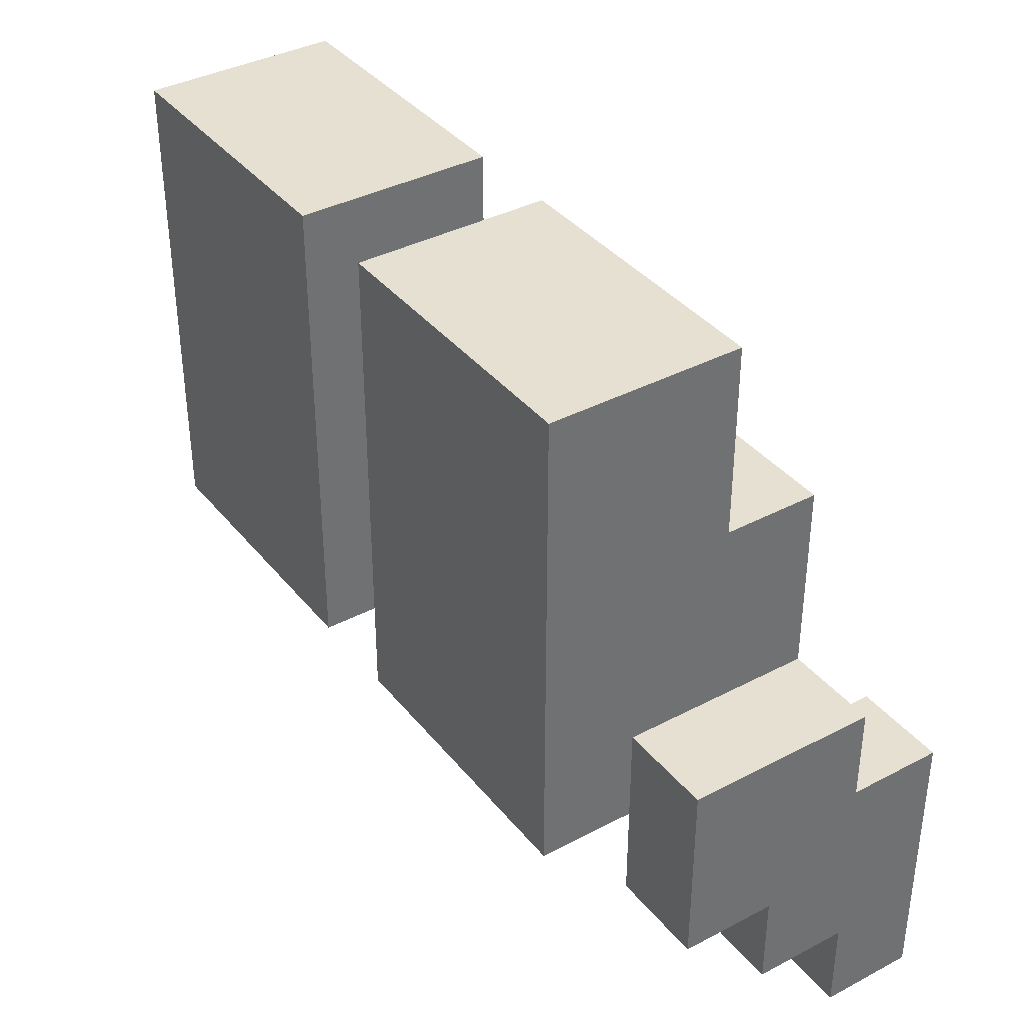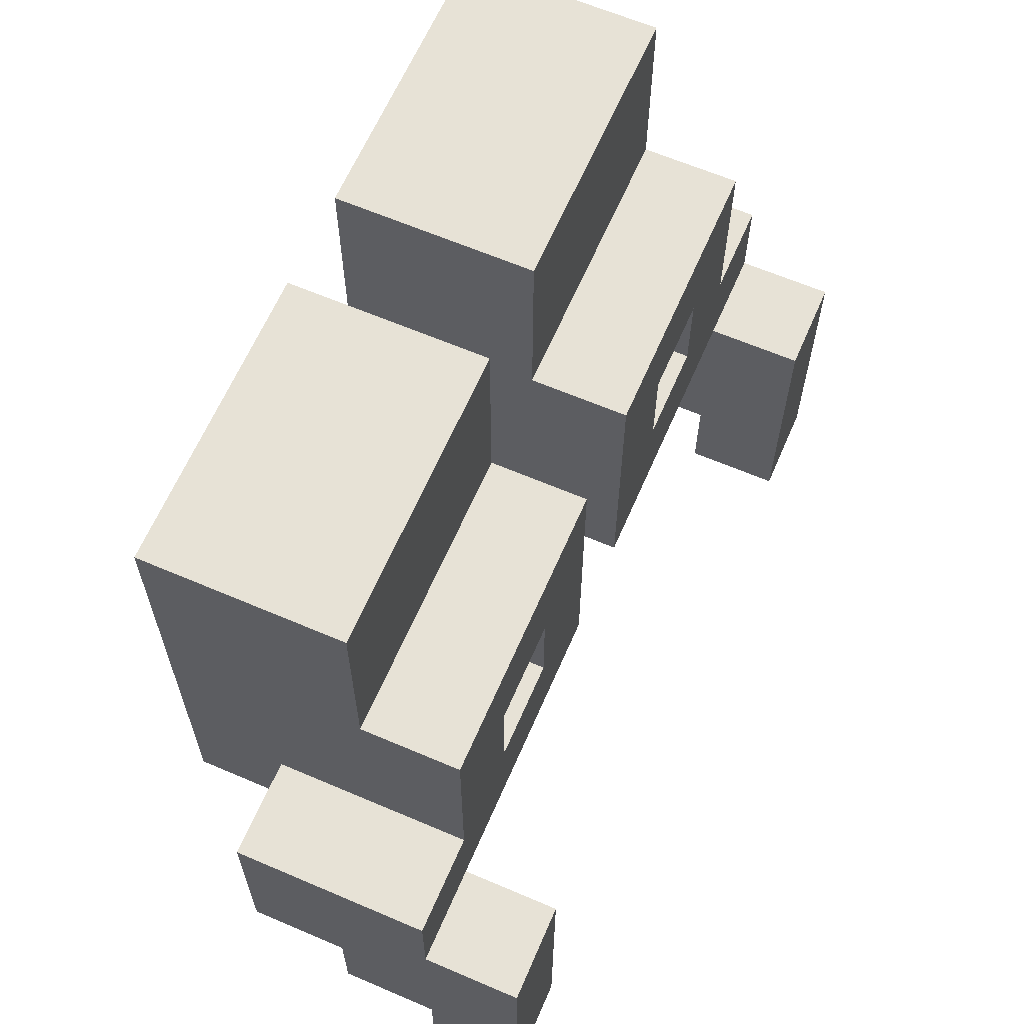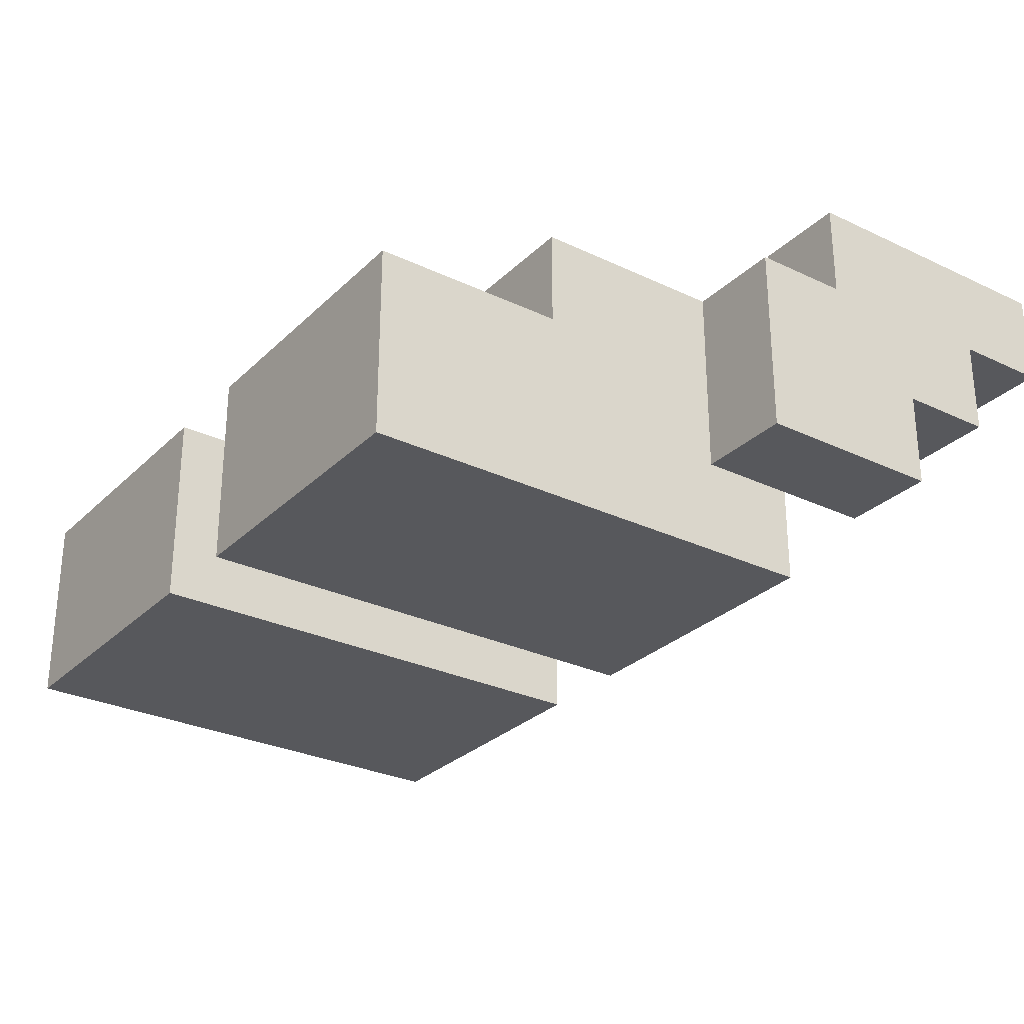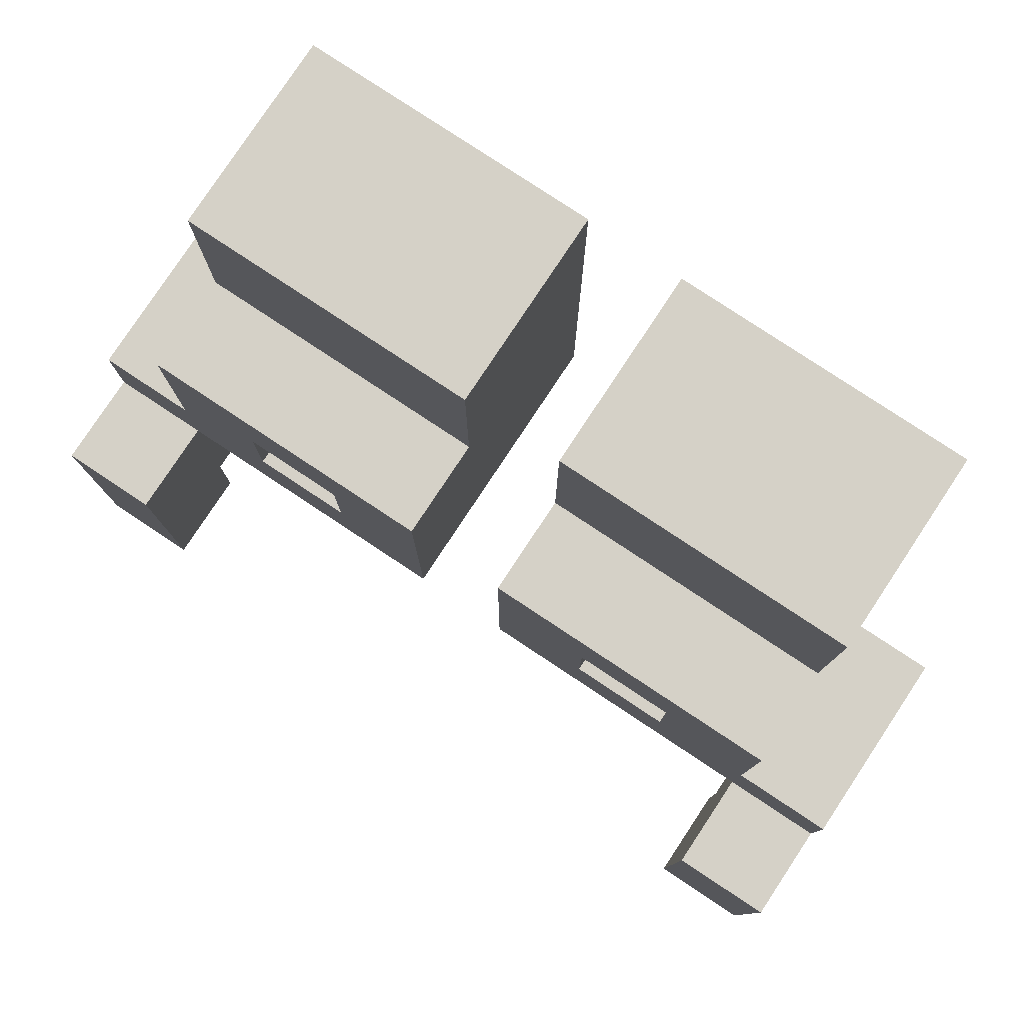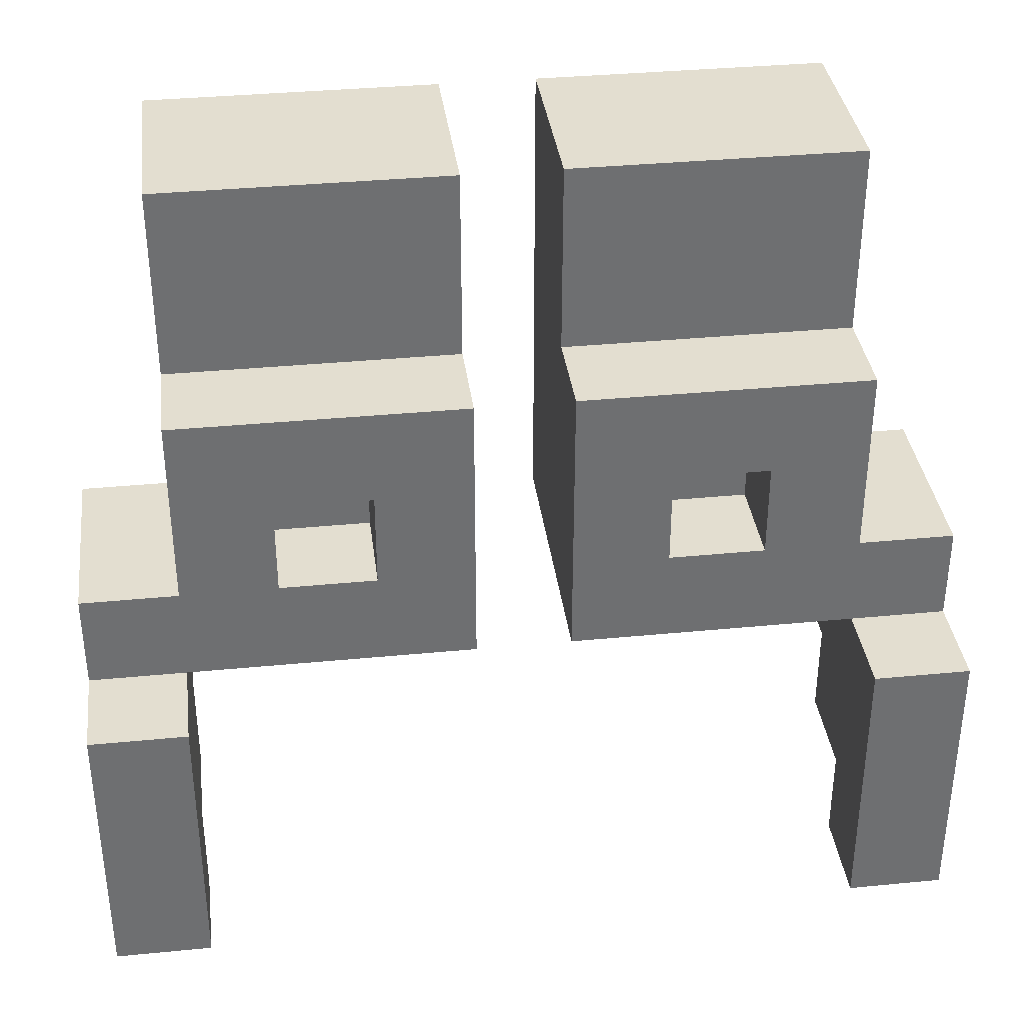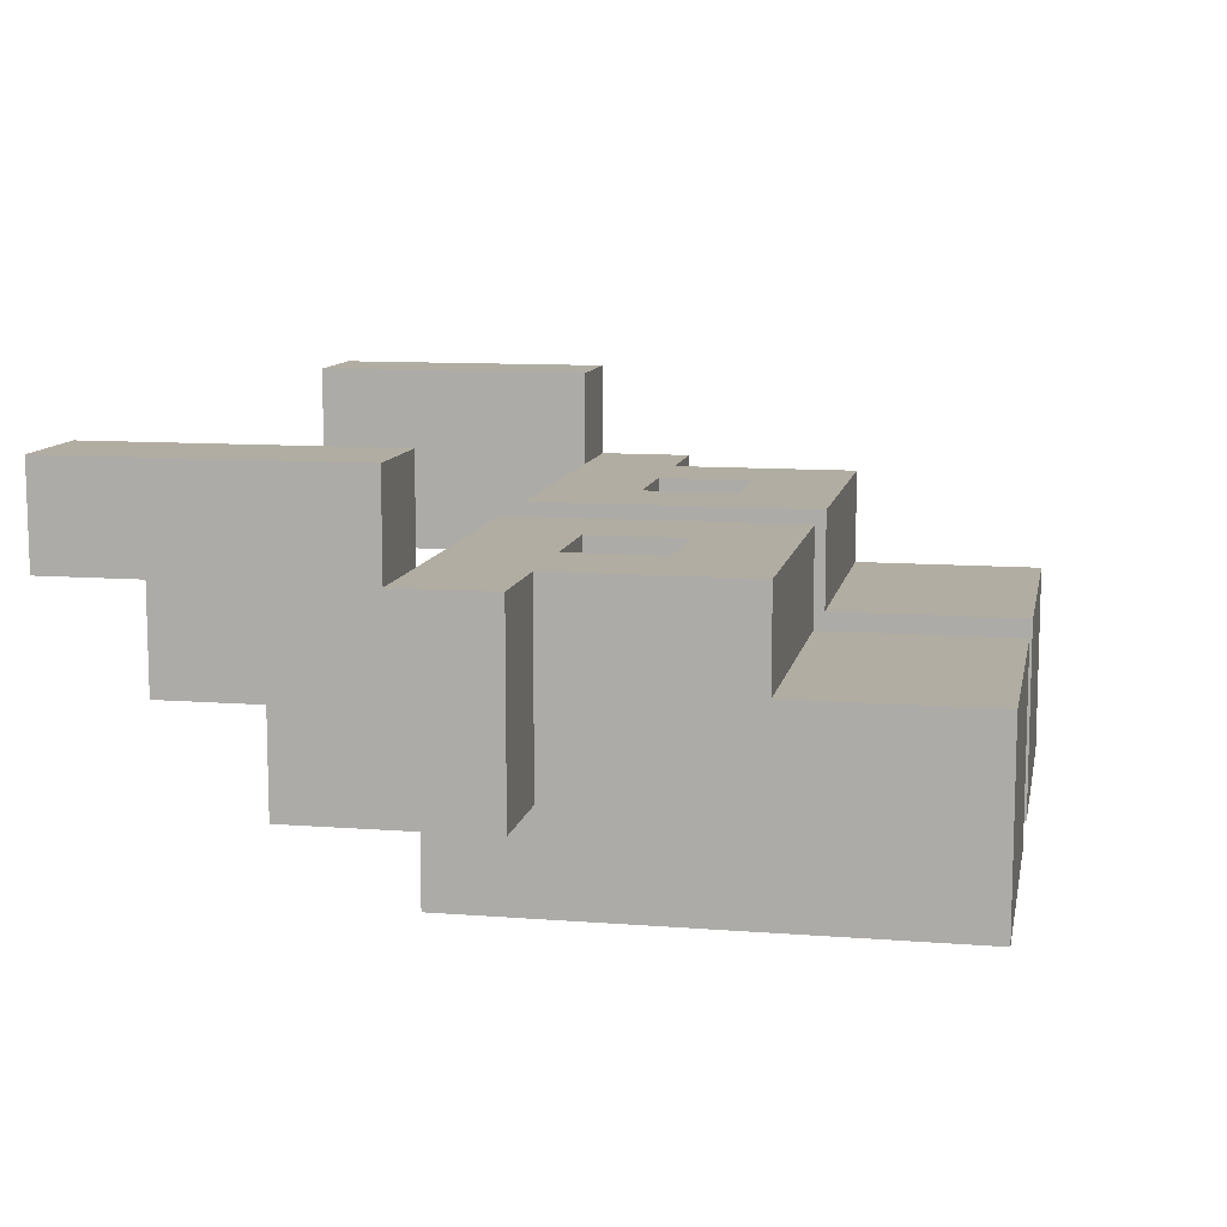
<metadata>
{"format":"obj","ext":"obj","renderer":"f3d","projection":"perspective","resolution":1024,"background":"white","views":[{"elev":37.6,"azim":56.0,"up":"+Z"},{"elev":63.6,"azim":113.4,"up":"+Z"},{"elev":-28.6,"azim":54.5,"up":"+Y"},{"elev":79.6,"azim":-146.5,"up":"+Z"},{"elev":35.9,"azim":172.7,"up":"+Z"},{"elev":10.6,"azim":-79.0,"up":"+Y"}]}
</metadata>
<code>
o
v -0.4 1.9 -0.1
v -0.4 1.9 -0.3
v -0.4 2 -0.1
v -0.4 2 -0.3
v -0.4 2 -0.4
v -0.4 2.1 -0.1
v -0.4 2.1 -0.2
v -0.4 2.1 -0.3
v -0.4 2.1 -0.4
v -0.4 2.1 -0.5
v -0.4 2.2 -0.2
v -0.4 2.2 -0.5
v -0.3 1.8 0.3
v -0.3 1.8 -0.2
v -0.3 1.9 0.3
v -0.3 1.9 -0.1
v -0.3 1.9 -0.2
v -0.3 2 0.3
v -0.3 2 0.1
v -0.3 2 -0.1
v -0.3 2.1 0.1
v -0.3 2.1 -0.1
v -0.1 2 0
v -0.1 2 -0.1
v -0.1 2.1 0
v -0.1 2.1 -0.1
v 0.1 1.8 0.3
v 0.1 1.8 -0.2
v 0.1 1.9 0.3
v 0.1 1.9 -0.2
v 0.1 2 0.3
v 0.1 2 0.1
v 0.1 2 -0.2
v 0.1 2.1 0.1
v 0.1 2.1 -0.2
v 0.3 2 0
v 0.3 2 -0.1
v 0.3 2.1 0
v 0.3 2.1 -0.1
v 0.4 1.9 -0.2
v 0.4 1.9 -0.3
v 0.4 2 -0.2
v 0.4 2 -0.3
v 0.4 2 -0.4
v 0.4 2.1 -0.2
v 0.4 2.1 -0.3
v 0.4 2.1 -0.4
v 0.4 2.1 -0.5
v 0.4 2.2 -0.2
v 0.4 2.2 -0.5
v -0.3 1.9 -0.2
v -0.3 1.9 -0.3
v -0.3 2 -0.2
v -0.3 2 -0.3
v -0.3 2 -0.4
v -0.3 2.1 -0.2
v -0.3 2.1 -0.3
v -0.3 2.1 -0.4
v -0.3 2.1 -0.5
v -0.3 2.2 -0.2
v -0.3 2.2 -0.5
v -0.2 2 0
v -0.2 2 -0.1
v -0.2 2.1 0
v -0.2 2.1 -0.1
v 0 1.8 0.3
v 0 1.8 -0.2
v 0 1.9 0.3
v 0 1.9 -0.2
v 0 2 0.3
v 0 2 0.1
v 0 2 -0.2
v 0 2.1 0.1
v 0 2.1 -0.2
v 0.2 2 0
v 0.2 2 -0.1
v 0.2 2.1 0
v 0.2 2.1 -0.1
v 0.4 1.8 0.3
v 0.4 1.8 -0.2
v 0.4 1.9 0.3
v 0.4 1.9 -0.1
v 0.4 1.9 -0.2
v 0.4 2 0.3
v 0.4 2 0.1
v 0.4 2 -0.1
v 0.4 2.1 0.1
v 0.4 2.1 -0.1
v 0.5 1.9 -0.1
v 0.5 1.9 -0.3
v 0.5 2 -0.1
v 0.5 2 -0.3
v 0.5 2 -0.4
v 0.5 2.1 -0.1
v 0.5 2.1 -0.2
v 0.5 2.1 -0.3
v 0.5 2.1 -0.4
v 0.5 2.1 -0.5
v 0.5 2.2 -0.2
v 0.5 2.2 -0.5
v -0.3 1.8 0.3
v -0.3 1.9 0.3
v -0.3 2 0.3
v 0 1.8 0.3
v 0 1.9 0.3
v 0 2 0.3
v 0.1 1.8 0.3
v 0.1 1.9 0.3
v 0.1 2 0.3
v 0.4 1.8 0.3
v 0.4 1.9 0.3
v 0.4 2 0.3
v -0.3 2 0.1
v -0.3 2.1 0.1
v -0.2 2 0.1
v -0.1 2 0.1
v 0 2 0.1
v 0 2.1 0.1
v 0.1 2 0.1
v 0.1 2.1 0.1
v 0.2 2 0.1
v 0.3 2 0.1
v 0.4 2 0.1
v 0.4 2.1 0.1
v -0.4 1.9 -0.1
v -0.4 2 -0.1
v -0.4 2.1 -0.1
v -0.3 1.9 -0.1
v -0.3 2 -0.1
v -0.3 2.1 -0.1
v -0.2 2 -0.1
v -0.2 2.1 -0.1
v -0.1 2 -0.1
v -0.1 2.1 -0.1
v 0.2 2 -0.1
v 0.2 2.1 -0.1
v 0.3 2 -0.1
v 0.3 2.1 -0.1
v 0.4 1.9 -0.1
v 0.4 2 -0.1
v 0.4 2.1 -0.1
v 0.5 1.9 -0.1
v 0.5 2 -0.1
v 0.5 2.1 -0.1
v -0.4 2.1 -0.2
v -0.4 2.2 -0.2
v -0.3 2.1 -0.2
v -0.3 2.2 -0.2
v 0.4 2.1 -0.2
v 0.4 2.2 -0.2
v 0.5 2.1 -0.2
v 0.5 2.2 -0.2
v -0.2 2 0
v -0.2 2.1 0
v -0.1 2 0
v -0.1 2.1 0
v 0.2 2 0
v 0.2 2.1 0
v 0.3 2 0
v 0.3 2.1 0
v -0.3 1.8 -0.2
v -0.3 1.9 -0.2
v -0.3 2 -0.2
v -0.3 2.1 -0.2
v 0 1.8 -0.2
v 0 1.9 -0.2
v 0 2 -0.2
v 0 2.1 -0.2
v 0.1 1.8 -0.2
v 0.1 1.9 -0.2
v 0.1 2 -0.2
v 0.1 2.1 -0.2
v 0.4 1.8 -0.2
v 0.4 1.9 -0.2
v 0.4 2 -0.2
v 0.4 2.1 -0.2
v -0.4 1.9 -0.3
v -0.4 2 -0.3
v -0.3 1.9 -0.3
v -0.3 2 -0.3
v 0.4 1.9 -0.3
v 0.4 2 -0.3
v 0.5 1.9 -0.3
v 0.5 2 -0.3
v -0.4 2 -0.4
v -0.4 2.1 -0.4
v -0.3 2 -0.4
v -0.3 2.1 -0.4
v 0.4 2 -0.4
v 0.4 2.1 -0.4
v 0.5 2 -0.4
v 0.5 2.1 -0.4
v -0.4 2.1 -0.5
v -0.4 2.2 -0.5
v -0.3 2.1 -0.5
v -0.3 2.2 -0.5
v 0.4 2.1 -0.5
v 0.4 2.2 -0.5
v 0.5 2.1 -0.5
v 0.5 2.2 -0.5
v -0.3 1.8 0.3
v 0 1.8 0.3
v 0.1 1.8 0.3
v 0.4 1.8 0.3
v -0.3 1.8 -0.2
v 0 1.8 -0.2
v 0.1 1.8 -0.2
v 0.4 1.8 -0.2
v -0.4 1.9 -0.1
v -0.3 1.9 -0.1
v 0.4 1.9 -0.1
v 0.5 1.9 -0.1
v -0.3 1.9 -0.2
v 0.4 1.9 -0.2
v -0.4 1.9 -0.3
v -0.3 1.9 -0.3
v 0.4 1.9 -0.3
v 0.5 1.9 -0.3
v -0.4 2 -0.3
v -0.3 2 -0.3
v 0.4 2 -0.3
v 0.5 2 -0.3
v -0.4 2 -0.4
v -0.3 2 -0.4
v 0.4 2 -0.4
v 0.5 2 -0.4
v -0.4 2.1 -0.4
v -0.3 2.1 -0.4
v 0.4 2.1 -0.4
v 0.5 2.1 -0.4
v -0.4 2.1 -0.5
v -0.3 2.1 -0.5
v 0.4 2.1 -0.5
v 0.5 2.1 -0.5
v -0.3 2 0.3
v 0 2 0.3
v 0.1 2 0.3
v 0.4 2 0.3
v -0.2 2 0.2
v -0.1 2 0.2
v 0.2 2 0.2
v 0.3 2 0.2
v -0.3 2 0.1
v -0.2 2 0.1
v -0.1 2 0.1
v 0 2 0.1
v 0.1 2 0.1
v 0.2 2 0.1
v 0.3 2 0.1
v 0.4 2 0.1
v -0.2 2 0
v -0.1 2 0
v 0.2 2 0
v 0.3 2 0
v -0.2 2 -0.1
v -0.1 2 -0.1
v 0.2 2 -0.1
v 0.3 2 -0.1
v -0.3 2.1 0.1
v 0 2.1 0.1
v 0.1 2.1 0.1
v 0.4 2.1 0.1
v -0.2 2.1 0
v -0.1 2.1 0
v 0.2 2.1 0
v 0.3 2.1 0
v -0.4 2.1 -0.1
v -0.3 2.1 -0.1
v -0.2 2.1 -0.1
v -0.1 2.1 -0.1
v 0.2 2.1 -0.1
v 0.3 2.1 -0.1
v 0.4 2.1 -0.1
v 0.5 2.1 -0.1
v -0.4 2.1 -0.2
v -0.3 2.1 -0.2
v 0 2.1 -0.2
v 0.1 2.1 -0.2
v 0.4 2.1 -0.2
v 0.5 2.1 -0.2
v -0.4 2.2 -0.2
v -0.3 2.2 -0.2
v 0.4 2.2 -0.2
v 0.5 2.2 -0.2
v -0.4 2.2 -0.5
v -0.3 2.2 -0.5
v 0.4 2.2 -0.5
v 0.5 2.2 -0.5
f 3 2 1
f 4 2 3
f 6 4 3
f 7 4 6
f 8 5 4
f 8 4 7
f 9 5 8
f 11 10 9
f 11 9 8
f 11 8 7
f 12 10 11
f 15 14 13
f 16 14 15
f 17 14 16
f 18 16 15
f 19 16 18
f 20 16 19
f 21 20 19
f 22 20 21
f 25 24 23
f 26 24 25
f 29 28 27
f 30 28 29
f 31 30 29
f 32 30 31
f 33 30 32
f 34 33 32
f 35 33 34
f 38 37 36
f 39 37 38
f 42 41 40
f 43 41 42
f 45 43 42
f 46 44 43
f 46 43 45
f 47 44 46
f 49 46 45
f 49 48 47
f 49 47 46
f 50 48 49
f 51 52 53
f 53 52 54
f 53 54 56
f 54 55 57
f 56 54 57
f 57 55 58
f 56 57 60
f 58 59 60
f 57 58 60
f 60 59 61
f 62 63 64
f 64 63 65
f 66 67 68
f 68 67 69
f 68 69 70
f 70 69 71
f 71 69 72
f 71 72 73
f 73 72 74
f 75 76 77
f 77 76 78
f 79 80 81
f 81 80 82
f 82 80 83
f 81 82 84
f 84 82 85
f 85 82 86
f 85 86 87
f 87 86 88
f 89 90 91
f 91 90 92
f 91 92 94
f 94 92 95
f 92 93 96
f 95 92 96
f 96 93 97
f 97 98 99
f 96 97 99
f 95 96 99
f 99 98 100
f 104 102 101
f 105 103 102
f 105 102 104
f 106 103 105
f 110 108 107
f 111 109 108
f 111 108 110
f 112 109 111
f 115 114 113
f 116 114 115
f 117 114 116
f 118 114 117
f 121 120 119
f 122 120 121
f 123 120 122
f 124 120 123
f 128 126 125
f 129 127 126
f 129 126 128
f 130 127 129
f 133 132 131
f 134 132 133
f 137 136 135
f 138 136 137
f 142 140 139
f 143 141 140
f 143 140 142
f 144 141 143
f 147 146 145
f 148 146 147
f 151 150 149
f 152 150 151
f 153 154 155
f 155 154 156
f 157 158 159
f 159 158 160
f 161 162 165
f 162 163 166
f 165 162 166
f 163 164 167
f 166 163 167
f 167 164 168
f 169 170 173
f 170 171 174
f 173 170 174
f 171 172 175
f 174 171 175
f 175 172 176
f 177 178 179
f 179 178 180
f 181 182 183
f 183 182 184
f 185 186 187
f 187 186 188
f 189 190 191
f 191 190 192
f 193 194 195
f 195 194 196
f 197 198 199
f 199 198 200
f 205 202 201
f 206 202 205
f 207 204 203
f 208 204 207
f 213 210 209
f 214 212 211
f 215 213 209
f 216 213 215
f 217 212 214
f 218 212 217
f 223 220 219
f 224 220 223
f 225 222 221
f 226 222 225
f 231 228 227
f 232 228 231
f 233 230 229
f 234 230 233
f 235 236 239
f 239 236 240
f 237 238 241
f 241 238 242
f 235 239 243
f 239 240 244
f 243 239 244
f 240 236 245
f 244 240 245
f 245 236 246
f 237 241 247
f 241 242 248
f 247 241 248
f 242 238 249
f 248 242 249
f 249 238 250
f 251 252 255
f 255 252 256
f 253 254 257
f 257 254 258
f 259 260 263
f 263 260 264
f 261 262 265
f 265 262 266
f 259 263 268
f 268 263 269
f 264 260 270
f 261 265 271
f 266 262 272
f 272 262 273
f 267 268 275
f 268 269 276
f 275 268 276
f 269 270 276
f 270 260 277
f 276 270 277
f 272 273 278
f 261 271 278
f 271 272 278
f 273 274 279
f 278 273 279
f 279 274 280
f 281 282 285
f 285 282 286
f 283 284 287
f 287 284 288

</code>
